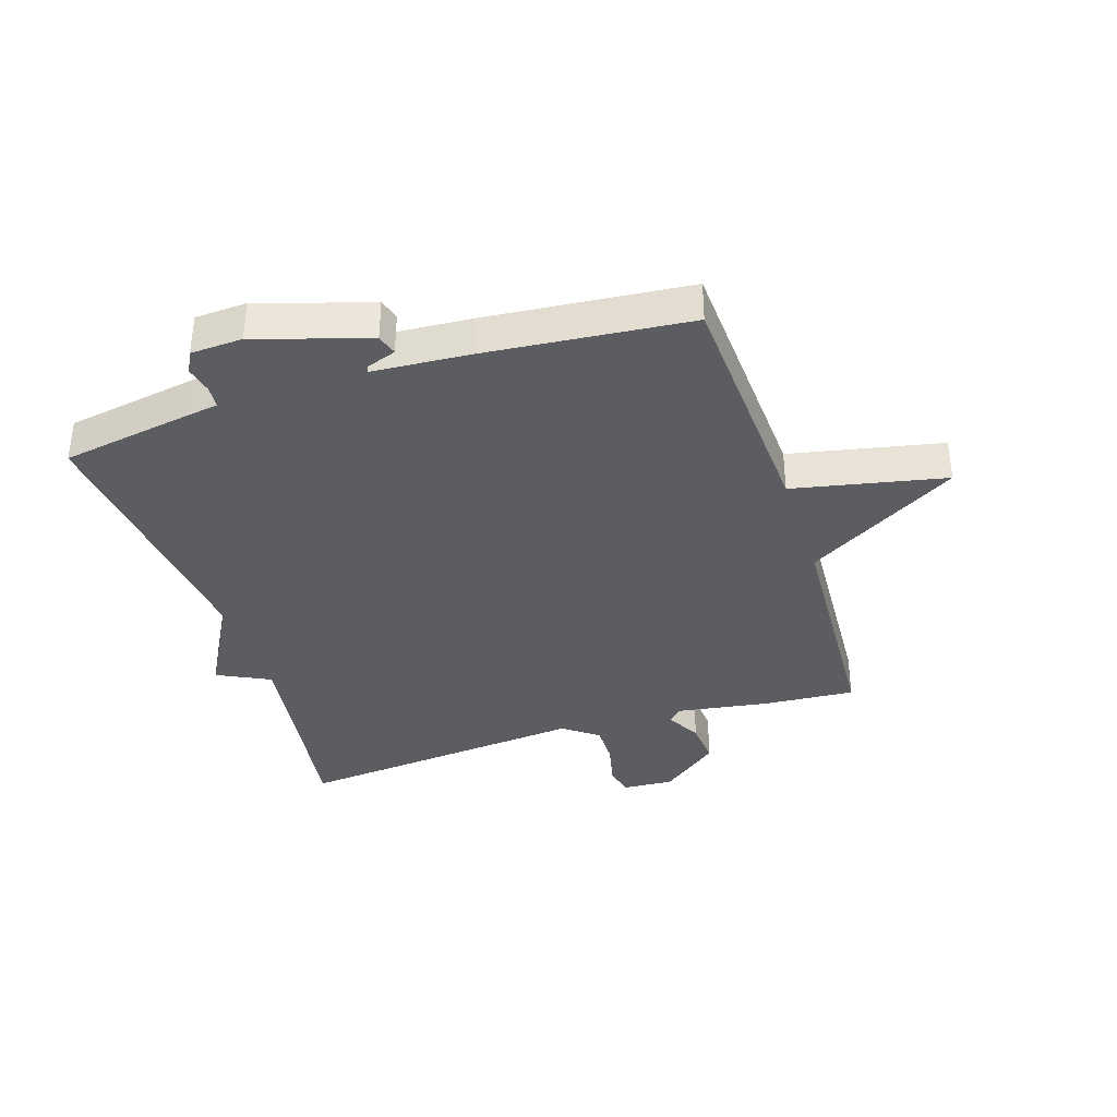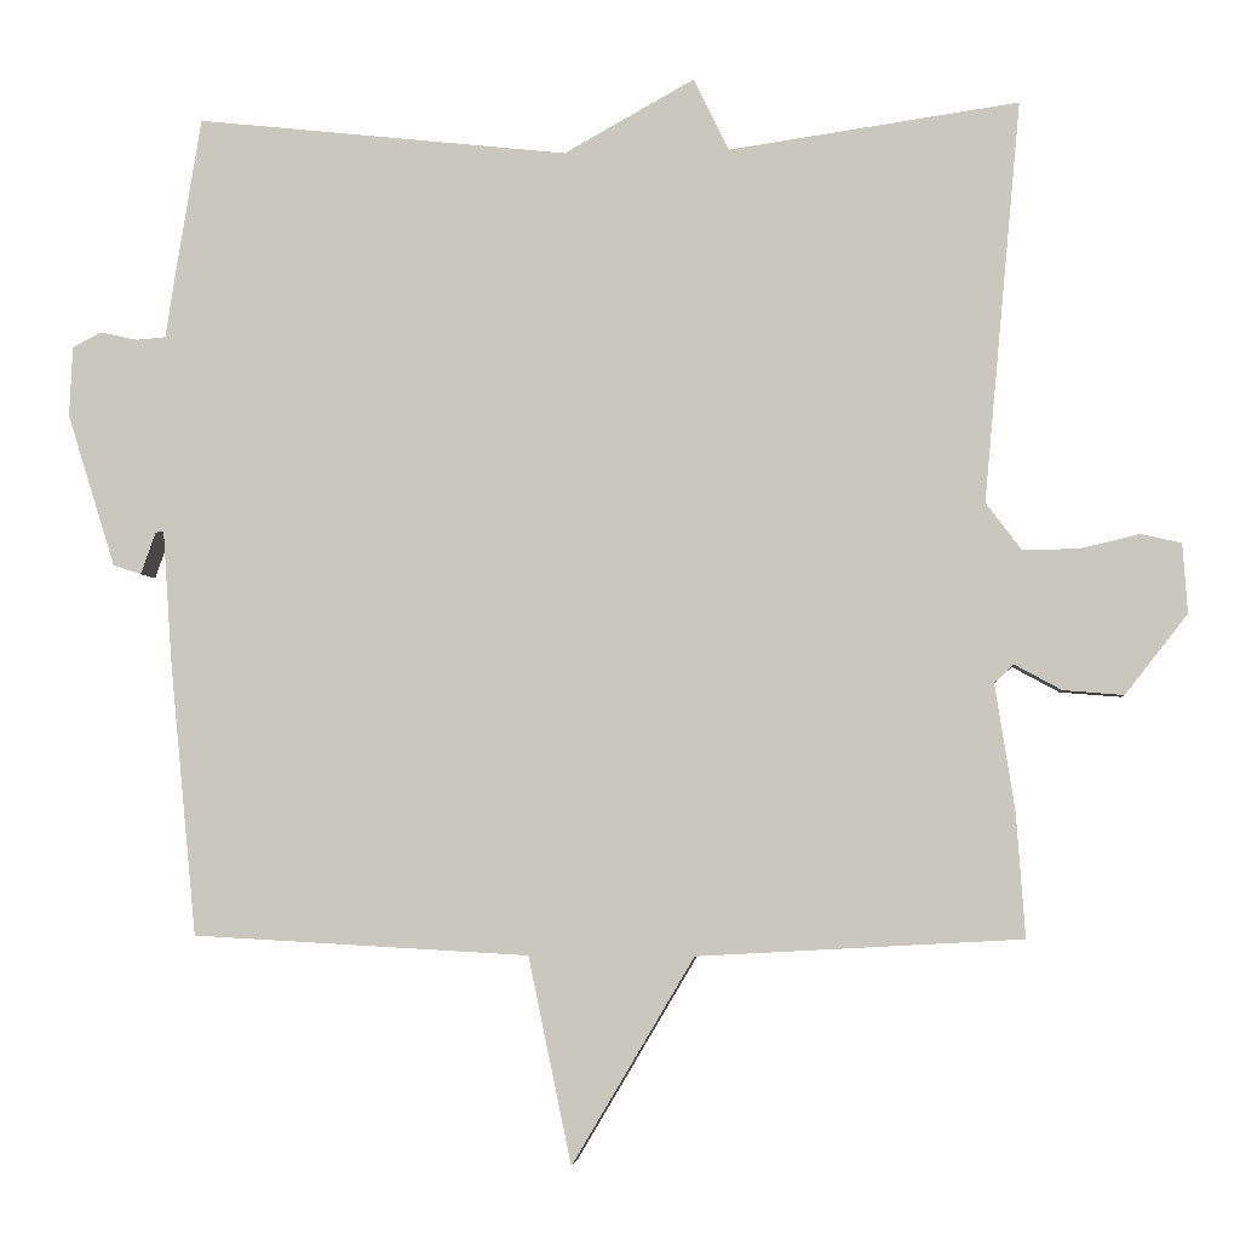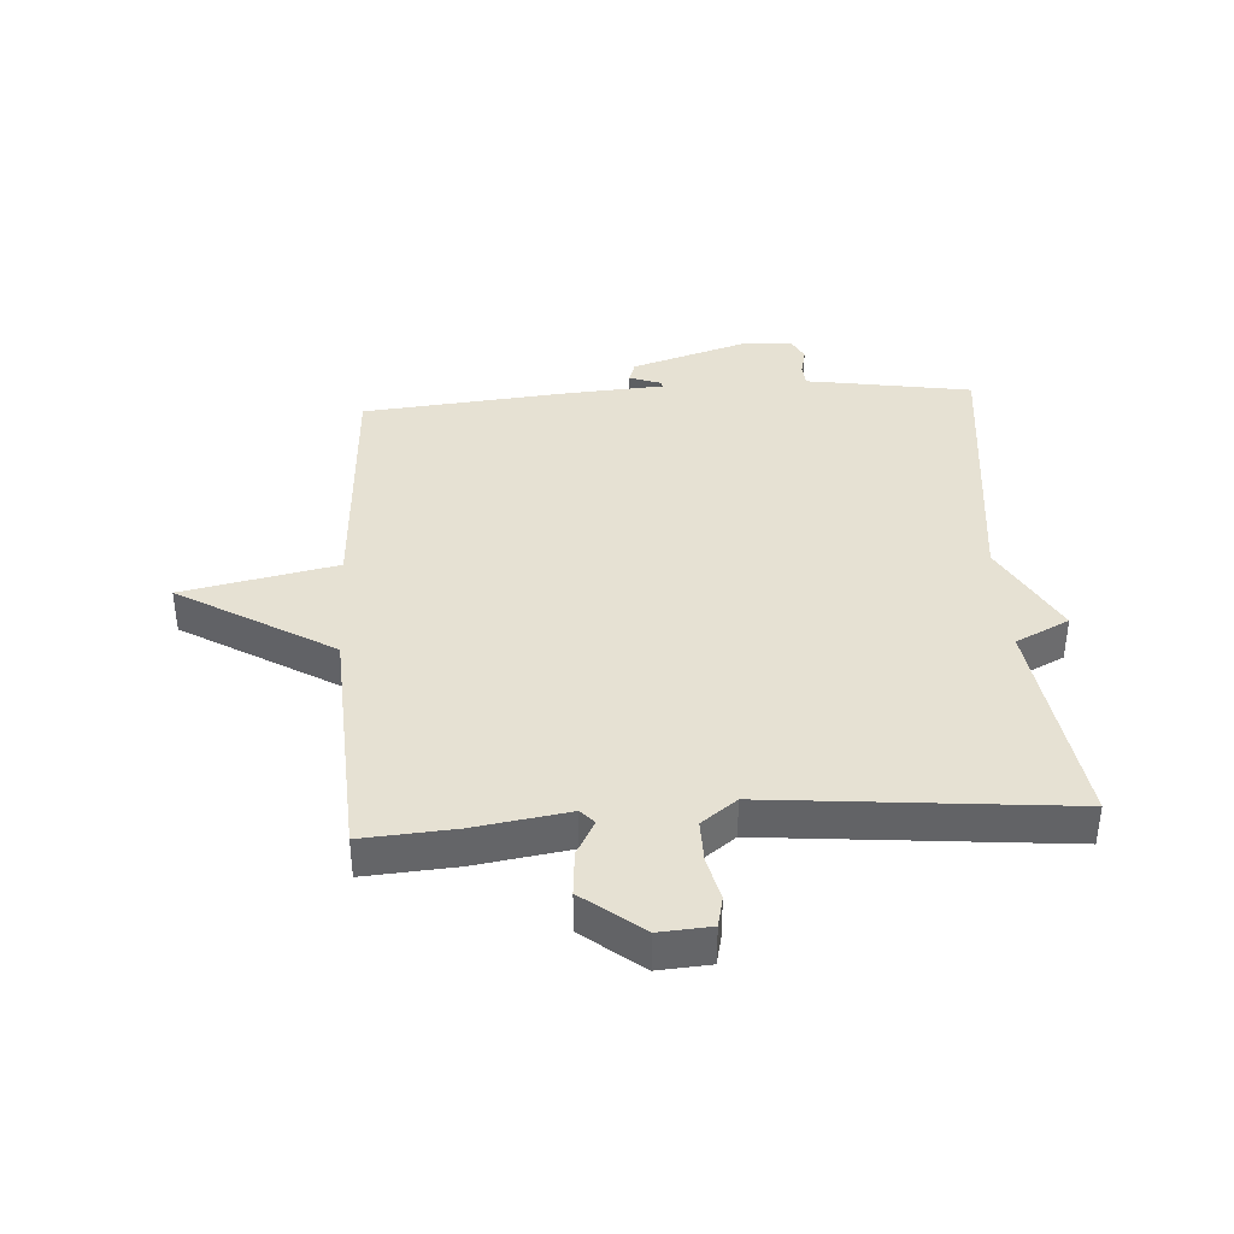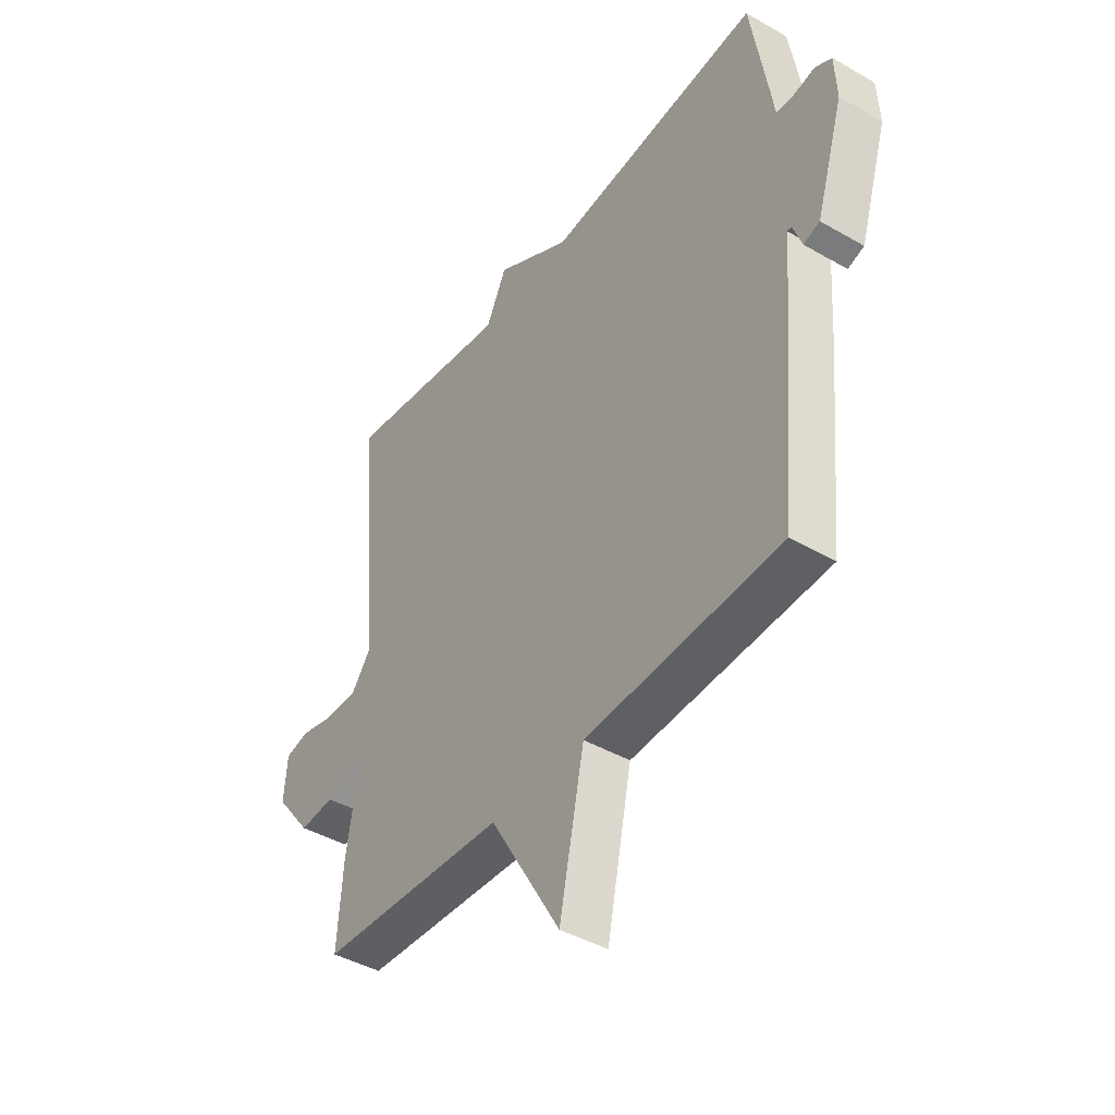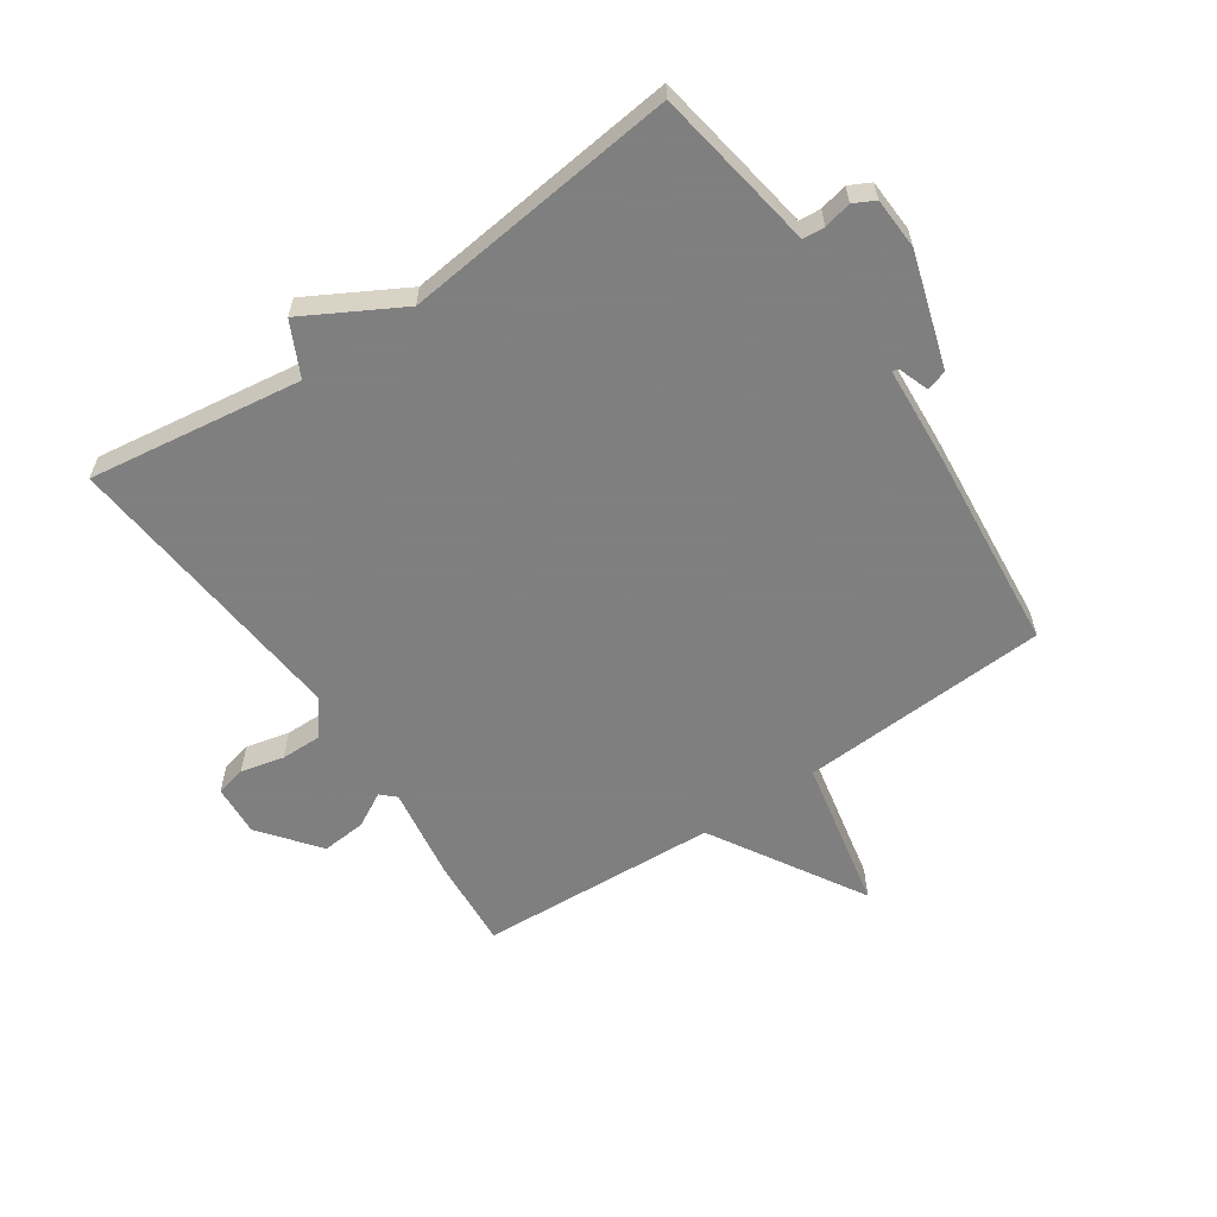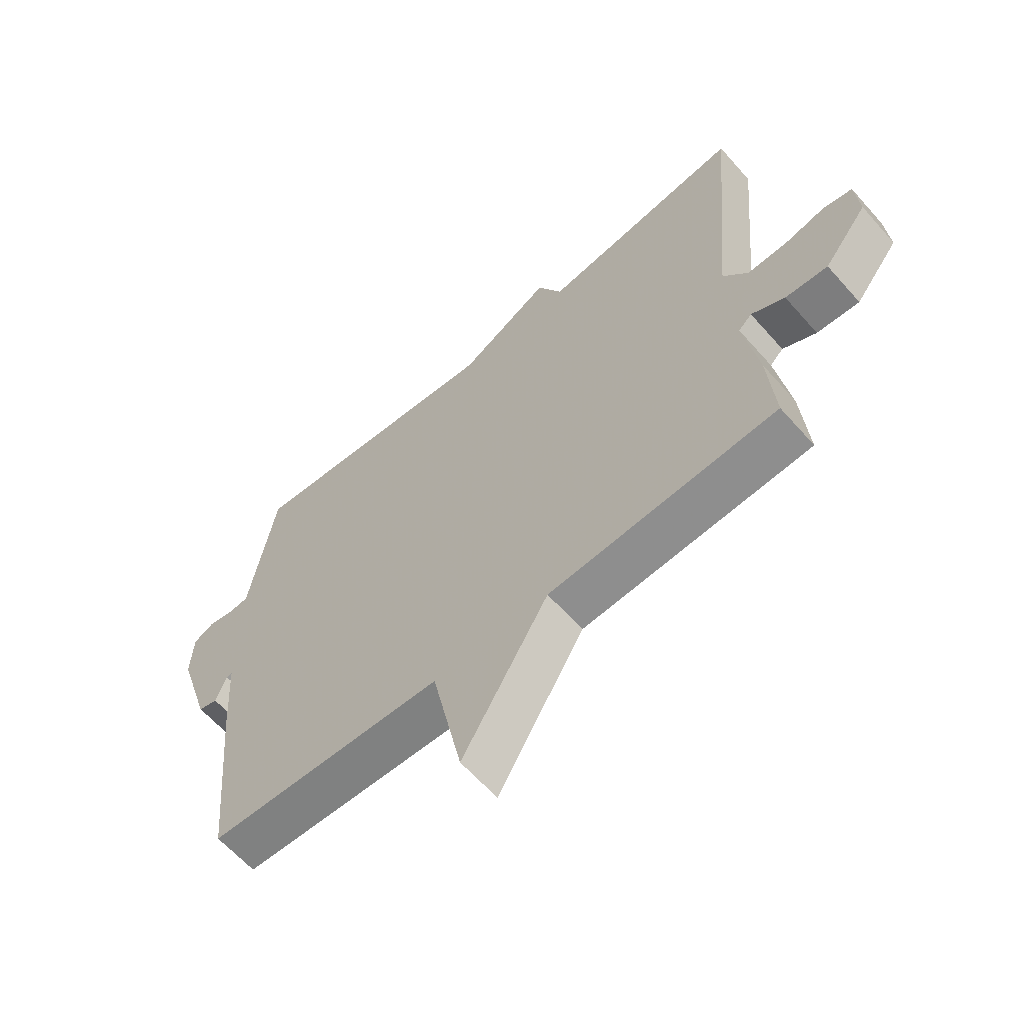
<metadata>
{"format":"obj","ext":"obj","renderer":"f3d","projection":"perspective","resolution":1024,"background":"white","views":[{"elev":-36.9,"azim":107.9,"up":"+Y"},{"elev":-3.4,"azim":-174.4,"up":"+Z"},{"elev":38.9,"azim":-93.6,"up":"+Y"},{"elev":-42.9,"azim":55.6,"up":"+Z"},{"elev":-59.9,"azim":34.3,"up":"+Y"},{"elev":-62.6,"azim":-138.6,"up":"+Z"}]}
</metadata>
<code>
v -0.5 0.07 -0.5
v -0.489 0.07 -0.35
v -0.465 0.07 -0.197
v -0.488 0.07 -0.175
v -0.545 0.07 -0.206
v -0.618 0.07 -0.212
v -0.693 0.07 -0.116
v -0.687 0.07 -0.032
v -0.638 0.07 -0.021
v -0.567 0.07 -0.038
v -0.499 0.07 -0.039
v -0.456 0.07 0.018
v -0.5 0.07 0.5
v -0.151 0.07 0.45
v -0.108 0.07 0.537
v 0.049 0.07 0.45
v 0.5 0.07 0.5
v 0.535 0.07 0.285
v 0.543 0.07 0.232
v 0.579 0.07 0.229
v 0.624 0.07 0.239
v 0.659 0.07 0.221
v 0.663 0.07 0.136
v 0.605 0.07 -0.049
v 0.571 0.07 -0.06
v 0.553 0.07 -0.009
v 0.543 0.07 -0.007
v 0.532 0.07 -0.167
v 0.5 0.07 -0.5
v 0.092 0.07 -0.522
v 0.04 0.07 -0.772
v -0.108 0.07 -0.522
v -0.5 0 -0.5
v -0.489 0 -0.35
v -0.465 0 -0.197
v -0.488 0 -0.175
v -0.545 0 -0.206
v -0.618 0 -0.212
v -0.693 0 -0.116
v -0.687 0 -0.032
v -0.638 0 -0.021
v -0.567 0 -0.038
v -0.499 0 -0.039
v -0.456 0 0.018
v -0.5 0 0.5
v -0.151 0 0.45
v -0.108 0 0.537
v 0.049 0 0.45
v 0.5 0 0.5
v 0.535 0 0.285
v 0.543 0 0.232
v 0.579 0 0.229
v 0.624 0 0.239
v 0.659 0 0.221
v 0.663 0 0.136
v 0.605 0 -0.049
v 0.571 0 -0.06
v 0.553 0 -0.009
v 0.543 0 -0.007
v 0.532 0 -0.167
v 0.5 0 -0.5
v 0.092 0 -0.522
v 0.04 0 -0.772
v -0.108 0 -0.522
f 30 31 32
f 1 2 3
f 32 1 3
f 30 32 3
f 29 30 3
f 28 29 3
f 27 28 3
f 24 25 26
f 23 24 26
f 22 23 26
f 21 22 26
f 20 21 26
f 19 20 26 27
f 27 3 4
f 19 27 4
f 18 19 4
f 17 18 4
f 16 17 4
f 14 15 16
f 12 13 14
f 4 5 6
f 16 4 6
f 14 16 6
f 12 14 6
f 8 9 10
f 7 8 10
f 6 7 10
f 6 10 11
f 6 11 12
f 64 63 62
f 35 34 33
f 35 33 64
f 35 64 62
f 35 62 61
f 35 61 60
f 35 60 59
f 58 57 56
f 58 56 55
f 58 55 54
f 58 54 53
f 58 53 52
f 59 58 52 51
f 36 35 59
f 36 59 51
f 36 51 50
f 36 50 49
f 36 49 48
f 48 47 46
f 46 45 44
f 38 37 36
f 38 36 48
f 38 48 46
f 38 46 44
f 42 41 40
f 42 40 39
f 42 39 38
f 43 42 38
f 44 43 38
f 1 33 34 2
f 2 34 35 3
f 3 35 36 4
f 4 36 37 5
f 5 37 38 6
f 6 38 39 7
f 7 39 40 8
f 8 40 41 9
f 9 41 42 10
f 10 42 43 11
f 11 43 44 12
f 12 44 45 13
f 13 45 46 14
f 14 46 47 15
f 15 47 48 16
f 16 48 49 17
f 17 49 50 18
f 18 50 51 19
f 19 51 52 20
f 20 52 53 21
f 21 53 54 22
f 22 54 55 23
f 23 55 56 24
f 24 56 57 25
f 25 57 58 26
f 26 58 59 27
f 27 59 60 28
f 28 60 61 29
f 29 61 62 30
f 30 62 63 31
f 31 63 64 32
f 32 64 33 1

</code>
